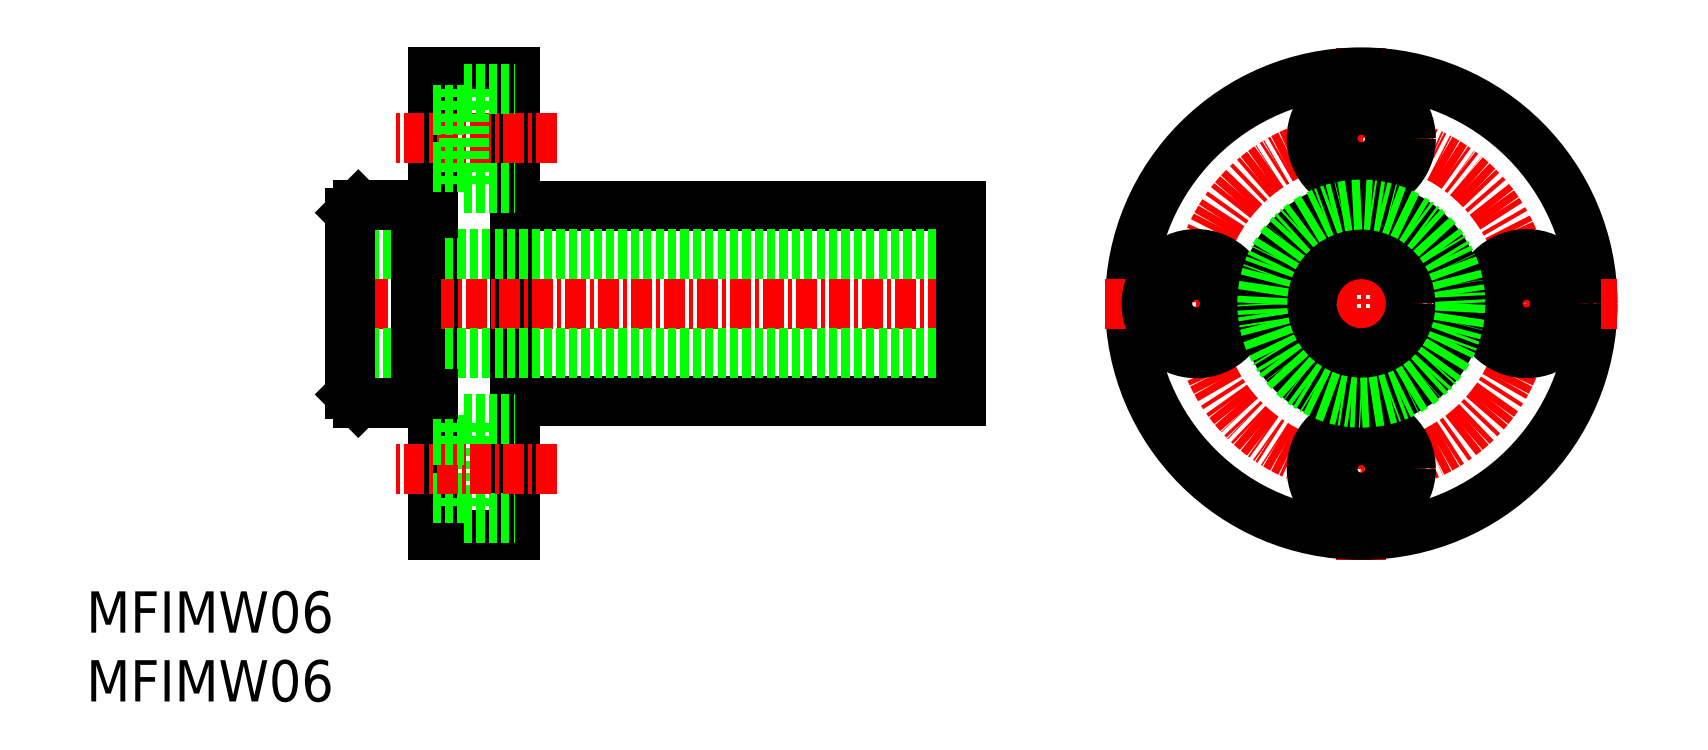
<metadata>
{"format":"dxf","ext":"dxf","renderer":"ezdxf+matplotlib","layout":"modelspace","background":"white","min_lineweight":24,"dpi":150}
</metadata>
<code>
0
SECTION
2
ENTITIES
0
LINE
8
CENTER
10
87.2
20
18.59
30
0
11
87.2
21
49.58
31
0
0
CIRCLE
8
CENTER
10
87.2
20
34.09
30
0
40
10
0
LINE
8
0
10
30.97
20
48.09
30
0
11
30.97
21
20.09
31
0
0
LINE
8
0
10
35.97
20
48.09
30
0
11
35.97
21
20.09
31
0
0
CIRCLE
8
0
10
87.2
20
34.09
30
0
40
14
0
LINE
8
CENTER
10
71.71
20
34.09
30
0
11
102.7
21
34.09
31
0
0
LINE
8
CENTER
10
64.24
20
34.09
30
0
11
24.4
21
34.09
31
0
0
LINE
8
0
10
35.97
20
39.99
30
0
11
62.97
21
39.99
31
0
0
LINE
8
0
10
62.97
20
37.09
30
0
11
25.97
21
37.09
31
0
0
LINE
8
0
10
35.97
20
28.19
30
0
11
62.97
21
28.19
31
0
0
LINE
8
0
10
62.97
20
31.09
30
0
11
25.97
21
31.09
31
0
0
LINE
8
0
10
32.87
20
21.09
30
0
11
32.87
21
27.09
31
0
0
LINE
8
0
10
35.97
20
20.09
30
0
11
30.97
21
20.09
31
0
0
LINE
8
0
10
32.87
20
21.09
30
0
11
35.97
21
21.09
31
0
0
LINE
8
0
10
30.97
20
22.34
30
0
11
32.87
21
22.34
31
0
0
LINE
8
0
10
30.97
20
20.09
30
0
11
30.97
21
20.09
31
0
0
LINE
8
CENTER
10
38.48
20
24.09
30
0
11
28.64
21
24.09
31
0
0
LINE
8
0
10
29.97
20
40.09
30
0
11
26.47
21
40.09
31
0
0
LINE
8
0
10
29.97
20
28.09
30
0
11
26.47
21
28.09
31
0
0
LINE
8
0
10
25.97
20
39.59
30
0
11
25.97
21
28.59
31
0
0
LINE
8
0
10
26.47
20
28.09
30
0
11
25.97
21
28.59
31
0
0
LINE
8
0
10
26.47
20
40.09
30
0
11
25.97
21
39.59
31
0
0
LINE
8
0
10
29.97
20
40.09
30
0
11
29.97
21
28.09
31
0
0
LINE
8
0
10
32.87
20
27.09
30
0
11
35.97
21
27.09
31
0
0
LINE
8
0
10
30.97
20
25.84
30
0
11
32.87
21
25.84
31
0
0
LINE
8
0
10
30.97
20
28.59
30
0
11
29.97
21
28.59
31
0
0
LINE
8
0
10
30.97
20
39.59
30
0
11
29.97
21
39.59
31
0
0
CIRCLE
8
0
10
77.2
20
34.09
30
0
40
1.75
0
CIRCLE
8
0
10
77.2
20
34.09
30
0
40
3
0
LINE
8
0
10
62.97
20
39.99
30
0
11
62.97
21
28.19
31
0
0
CIRCLE
8
0
10
87.2
20
24.09
30
0
40
1.75
0
CIRCLE
8
0
10
87.2
20
24.09
30
0
40
3
0
CIRCLE
8
0
10
87.2
20
34.09
30
0
40
5.9
0
CIRCLE
8
0
10
87.2
20
34.09
30
0
40
3
0
CIRCLE
8
0
10
97.2
20
34.09
30
0
40
3
0
CIRCLE
8
0
10
97.2
20
34.09
30
0
40
1.75
0
LINE
8
CENTER
10
38.48
20
44.09
30
0
11
28.64
21
44.09
31
0
0
LINE
8
0
10
35.97
20
48.09
30
0
11
30.97
21
48.09
31
0
0
LINE
8
0
10
32.87
20
41.09
30
0
11
35.97
21
41.09
31
0
0
LINE
8
0
10
32.87
20
47.09
30
0
11
35.97
21
47.09
31
0
0
LINE
8
0
10
32.87
20
47.09
30
0
11
32.87
21
41.09
31
0
0
LINE
8
0
10
30.97
20
42.34
30
0
11
32.87
21
42.34
31
0
0
LINE
8
0
10
30.97
20
45.84
30
0
11
32.87
21
45.84
31
0
0
CIRCLE
8
0
10
87.2
20
44.09
30
0
40
3
0
CIRCLE
8
0
10
87.2
20
44.09
30
0
40
1.75
0
LINE
8
0
10
87.2
20
48.09
30
0
11
87.2
21
48.09
31
0
0
TEXT
8
0
10
10
20
10
30
0
40
2.5
1
MFIMW06
0
TEXT
8
0
10
10
20
14.17
30
0
40
2.5
1
MFIMW06
0
CIRCLE
8
0
10
87.2
20
34.09
30
0
40
6
0
ENDSEC
0
EOF

</code>
